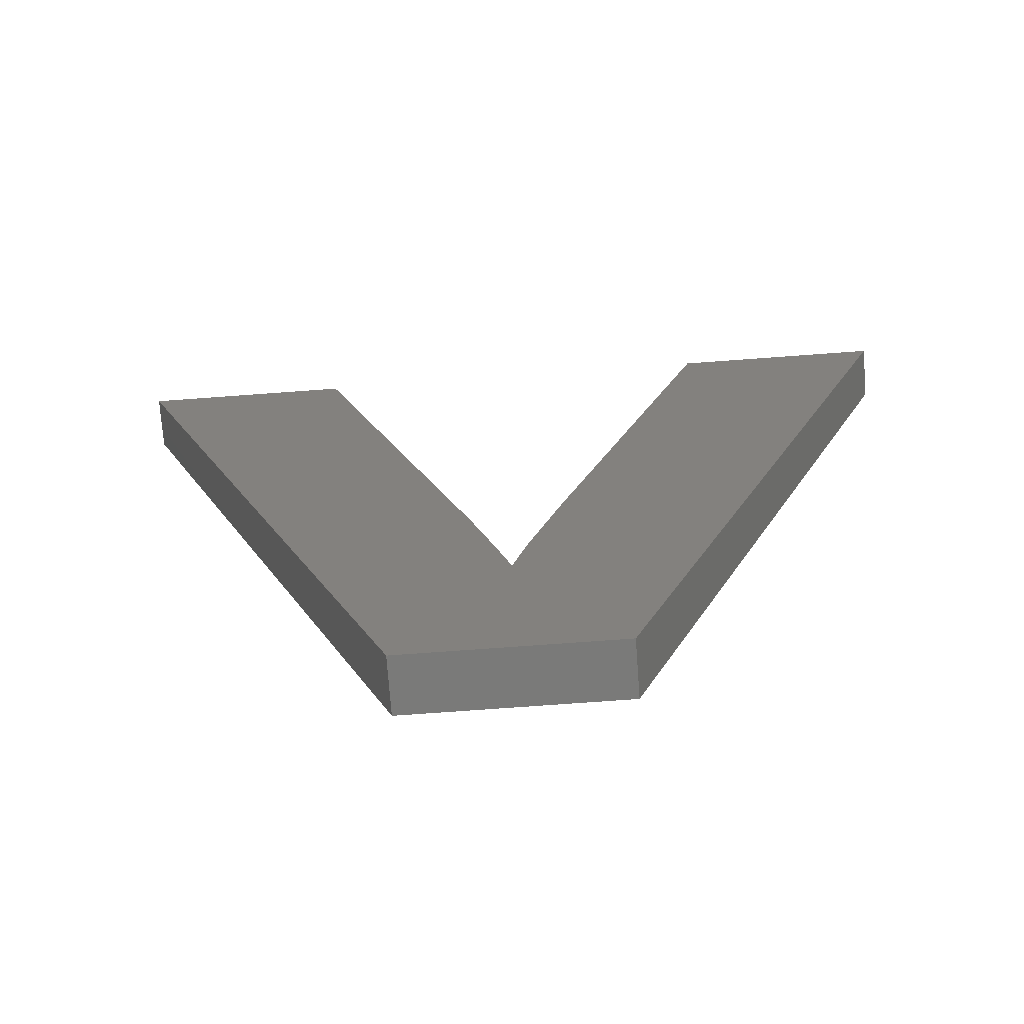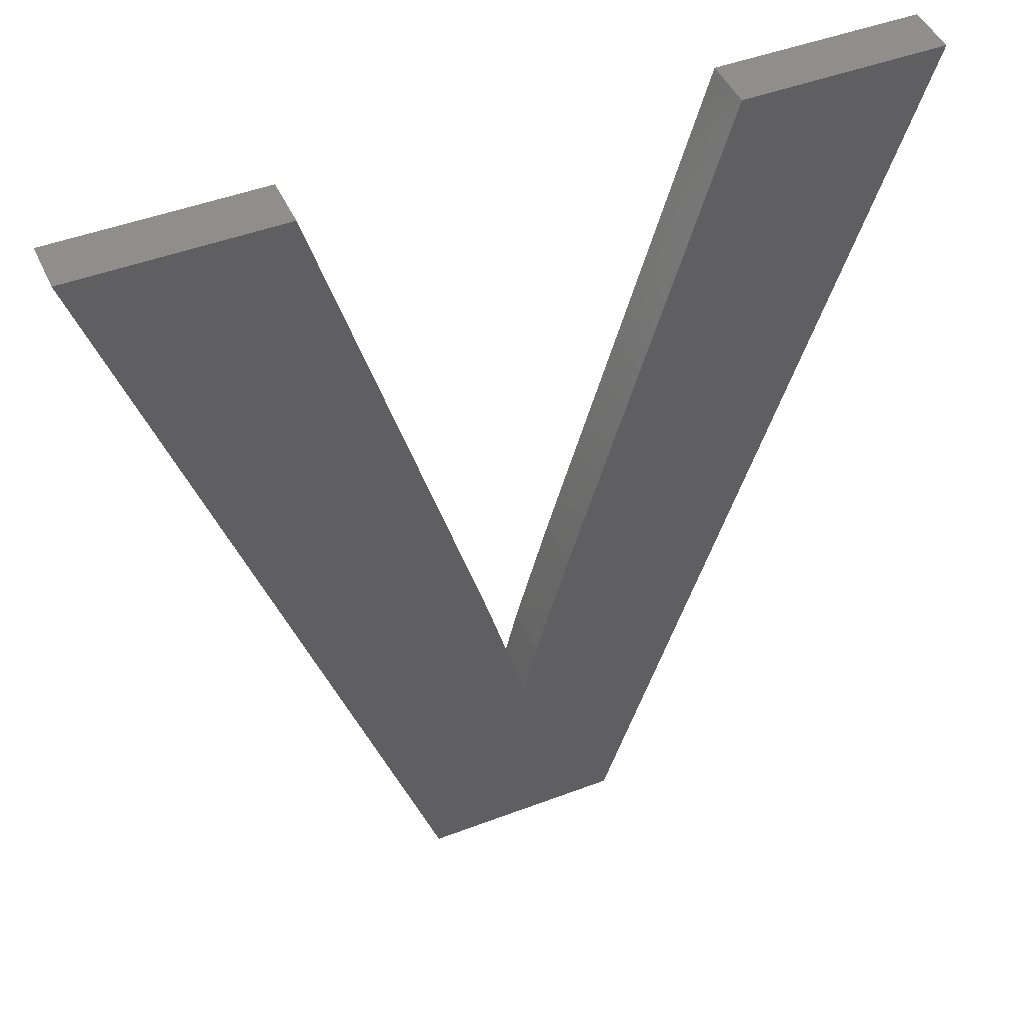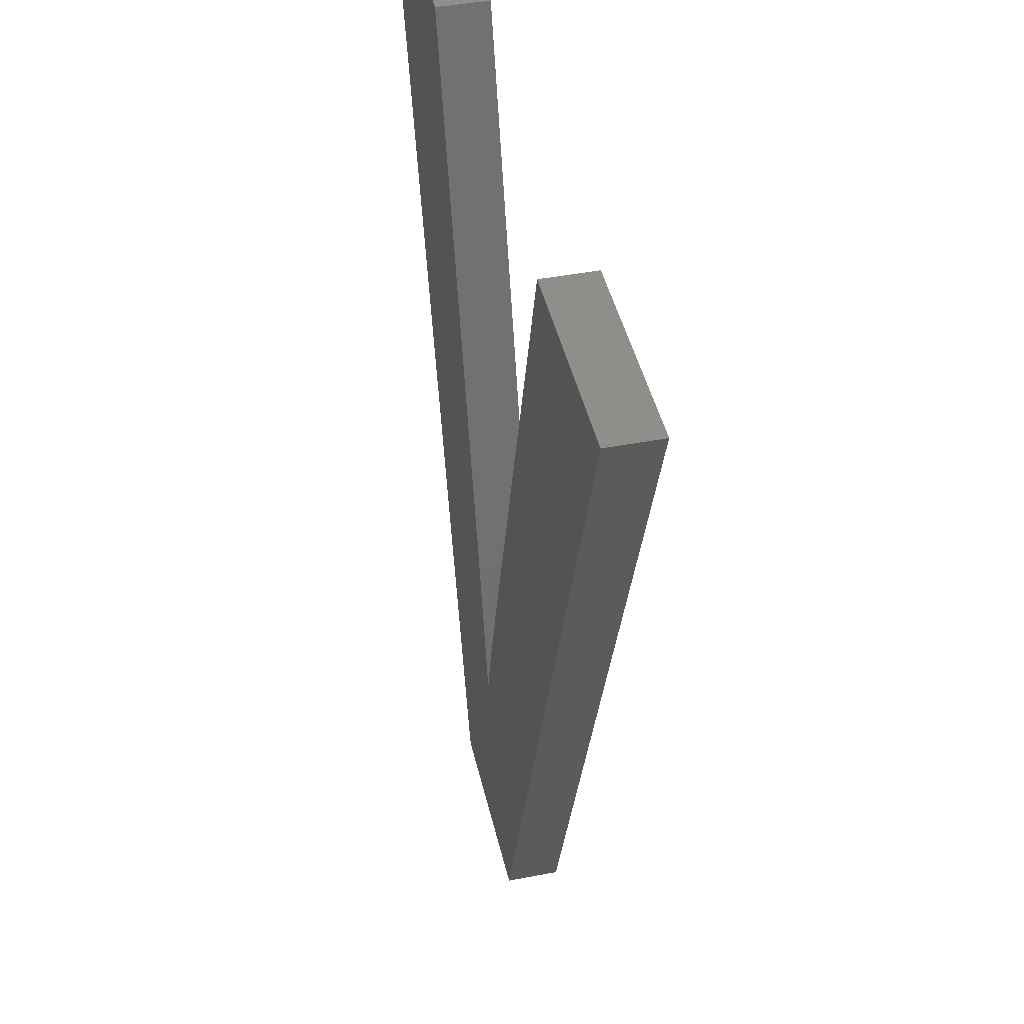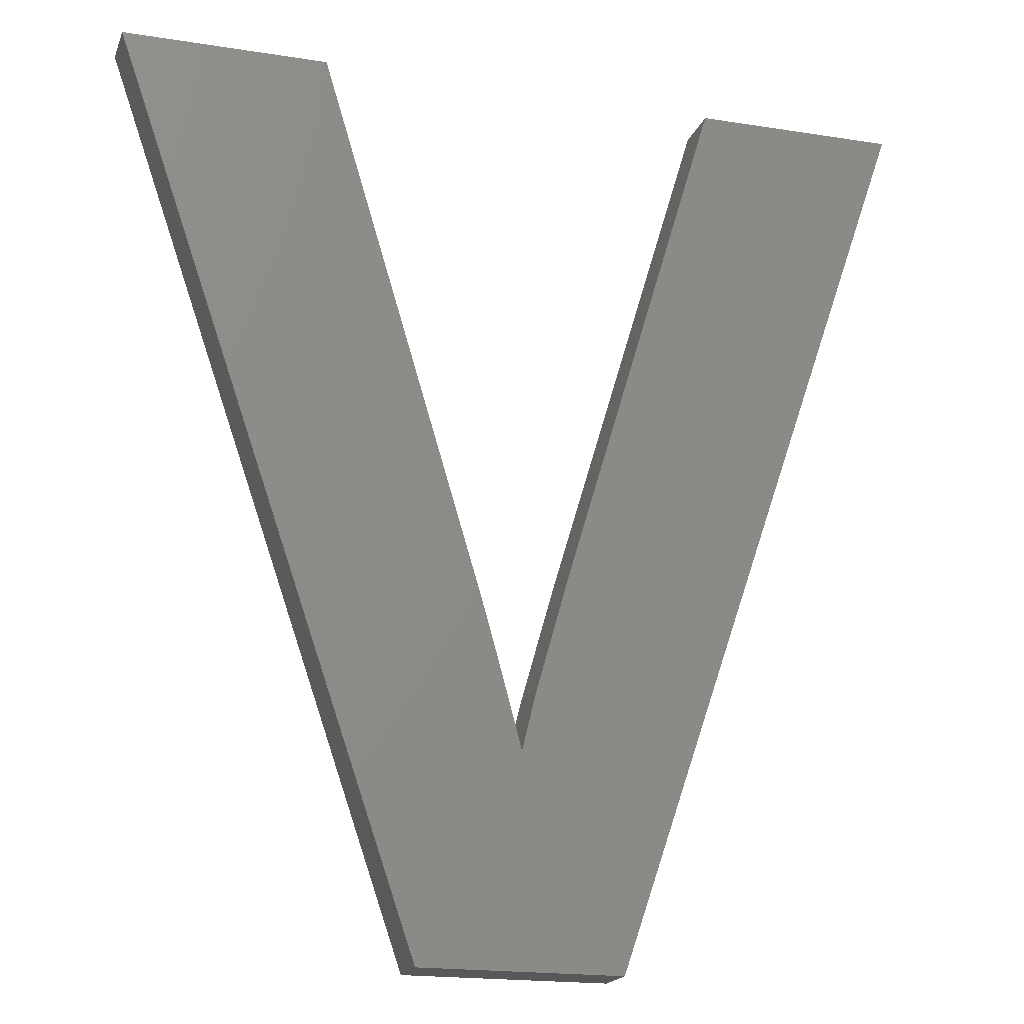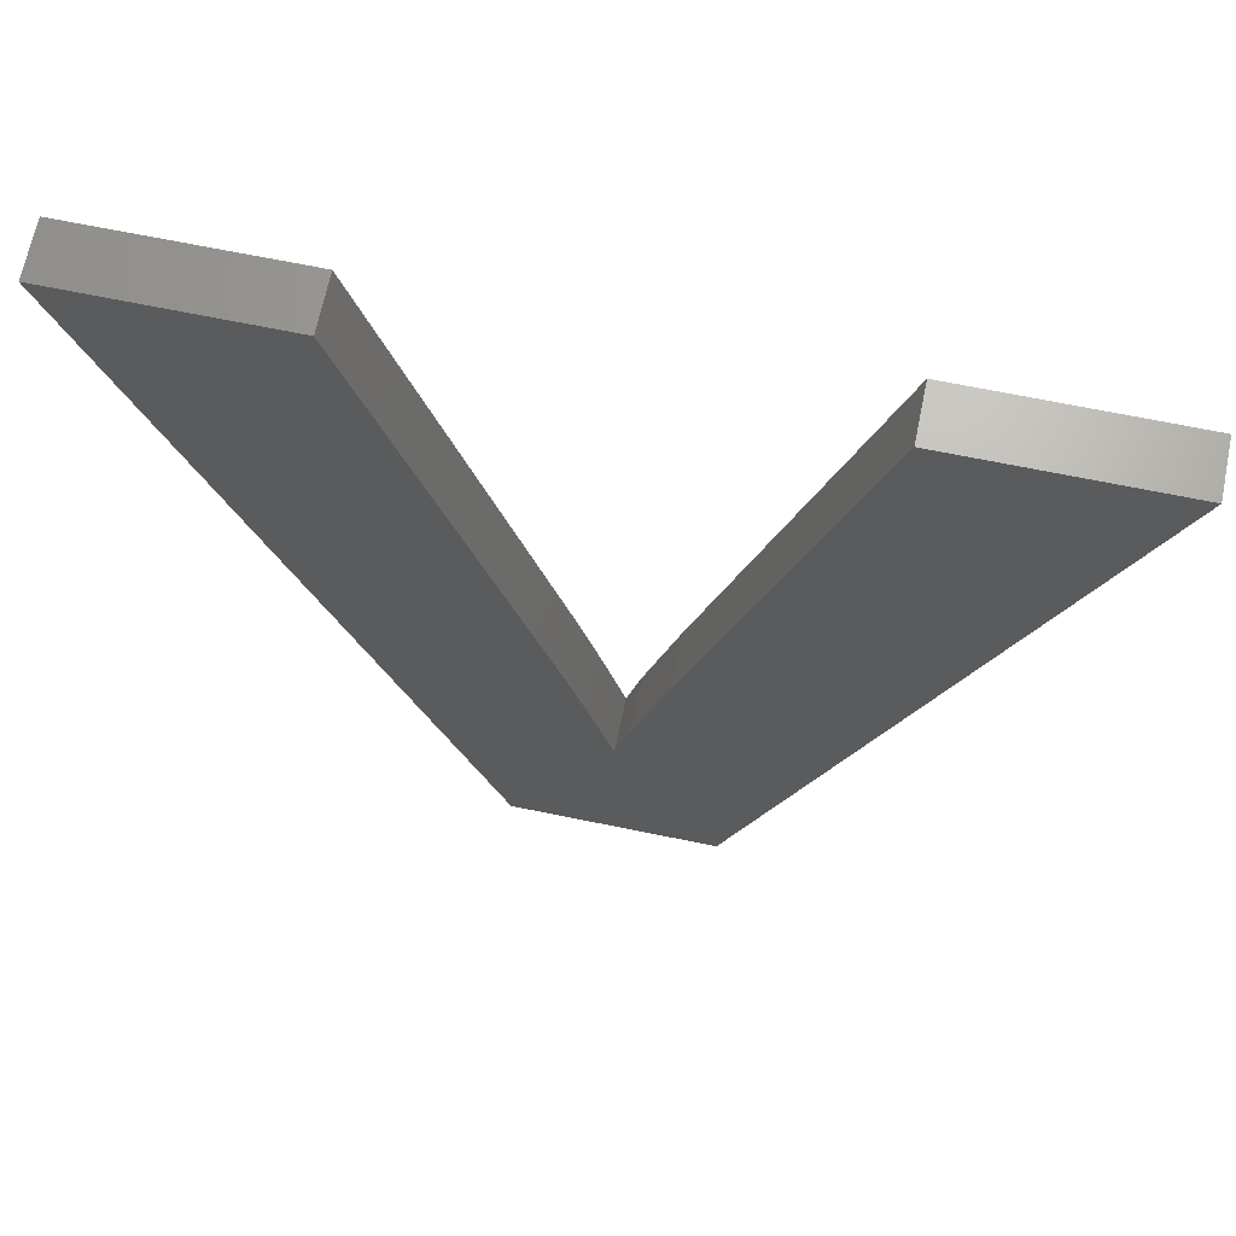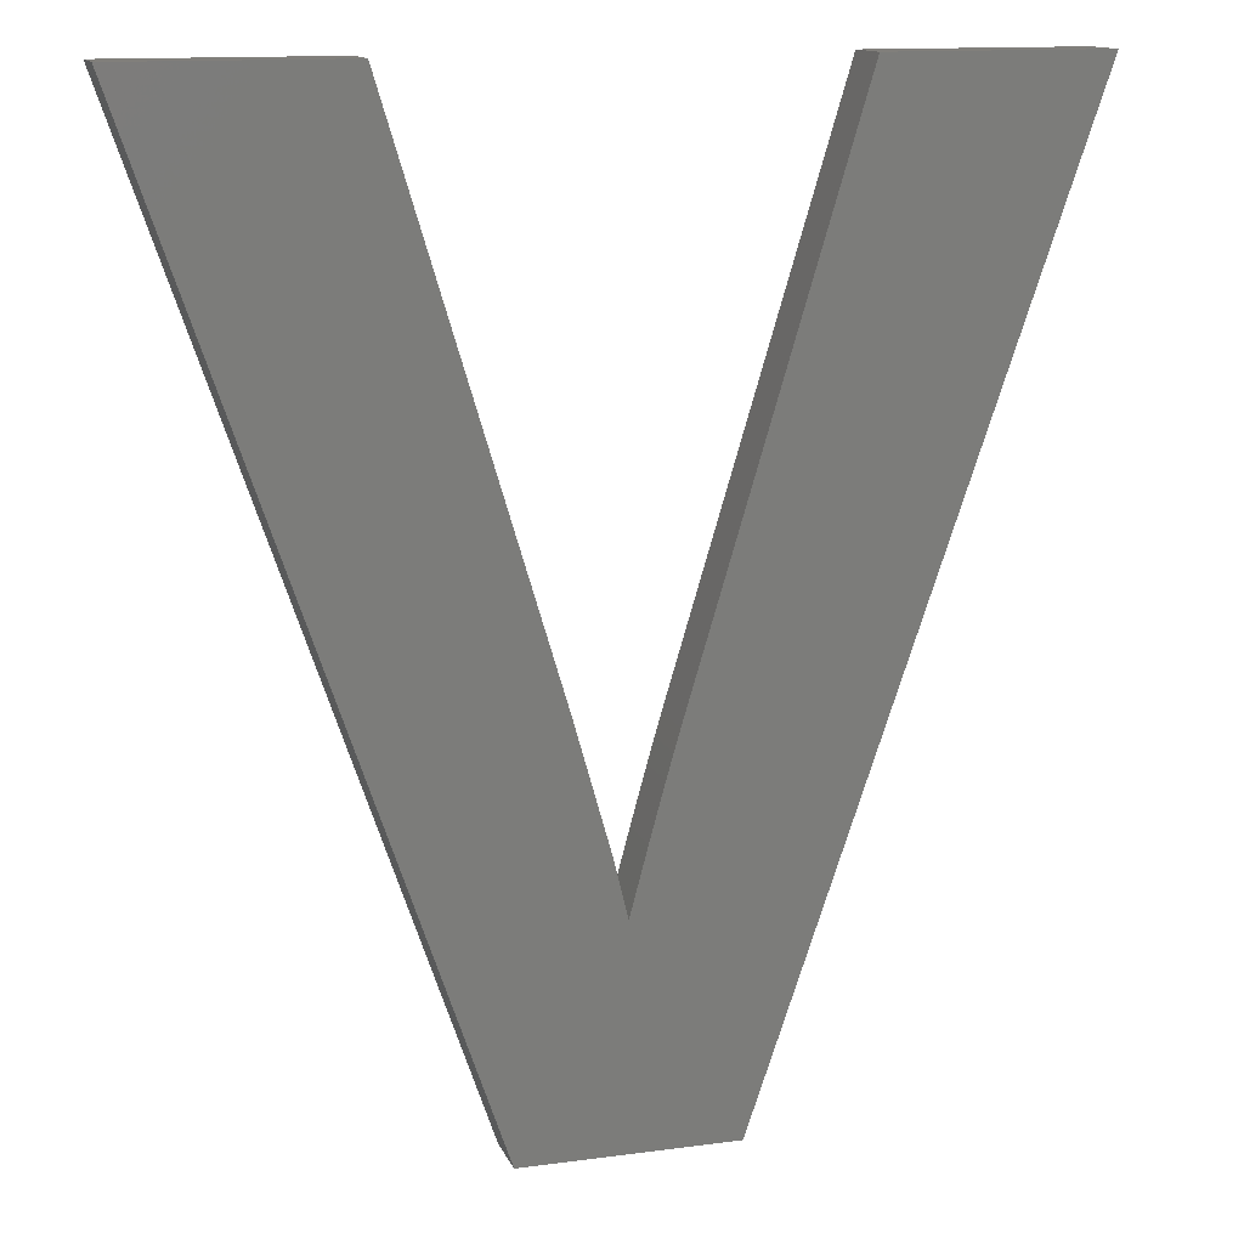
<metadata>
{"format":"stl","ext":"stl","renderer":"f3d","projection":"perspective","resolution":1024,"background":"white","views":[{"elev":-72.9,"azim":4.2,"up":"+Y"},{"elev":46.0,"azim":-23.6,"up":"+Y"},{"elev":43.7,"azim":77.3,"up":"+Y"},{"elev":-18.8,"azim":-16.8,"up":"+Y"},{"elev":67.2,"azim":11.7,"up":"+Y"},{"elev":13.4,"azim":163.1,"up":"+Y"}]}
</metadata>
<code>
# stl→obj: 32 verts, 60 faces
v 1.158 -14.59 0
v 8.077 -4.6 0
v 2.137 -21.98 0
v 4.147 -4.6 0
v 0.5007 -16.9 0
v 0.2301 -18.01 0
v -1.715 -21.98 0
v 0.06238 -17.38 0
v -0.09485 -16.8 0
v -0.2416 -16.26 0
v -0.3778 -15.77 0
v -0.5034 -15.33 0
v -0.6186 -14.93 0
v -0.7233 -14.59 0
v -7.694 -4.6 0
v -3.725 -4.6 0
v 1.158 -14.59 1
v 8.077 -4.6 1
v 4.147 -4.6 1
v 2.137 -21.98 1
v 0.5007 -16.9 1
v 0.2301 -18.01 1
v -1.715 -21.98 1
v 0.06238 -17.38 1
v -0.09485 -16.8 1
v -0.2416 -16.26 1
v -0.3778 -15.77 1
v -0.5034 -15.33 1
v -0.6186 -14.93 1
v -0.7233 -14.59 1
v -7.694 -4.6 1
v -3.725 -4.6 1
f 1 2 3
f 2 1 4
f 3 5 1
f 3 6 5
f 7 8 6
f 8 7 9
f 9 7 10
f 10 7 11
f 11 7 12
f 12 7 13
f 7 6 3
f 13 7 14
f 15 14 7
f 14 15 16
f 17 18 19
f 18 17 20
f 21 20 17
f 22 20 21
f 23 24 25
f 23 25 26
f 23 26 27
f 23 27 28
f 23 28 29
f 23 29 30
f 22 23 20
f 24 23 22
f 31 30 32
f 30 31 23
f 2 19 18
f 19 2 4
f 1 19 4
f 19 1 17
f 5 17 1
f 17 5 21
f 6 21 5
f 21 6 22
f 22 8 24
f 8 22 6
f 24 9 25
f 9 24 8
f 25 10 26
f 10 25 9
f 26 11 27
f 11 26 10
f 27 12 28
f 12 27 11
f 28 13 29
f 13 28 12
f 29 14 30
f 14 29 13
f 30 16 32
f 16 30 14
f 16 31 32
f 31 16 15
f 7 31 15
f 31 7 23
f 7 20 23
f 20 7 3
f 20 2 18
f 2 20 3

</code>
